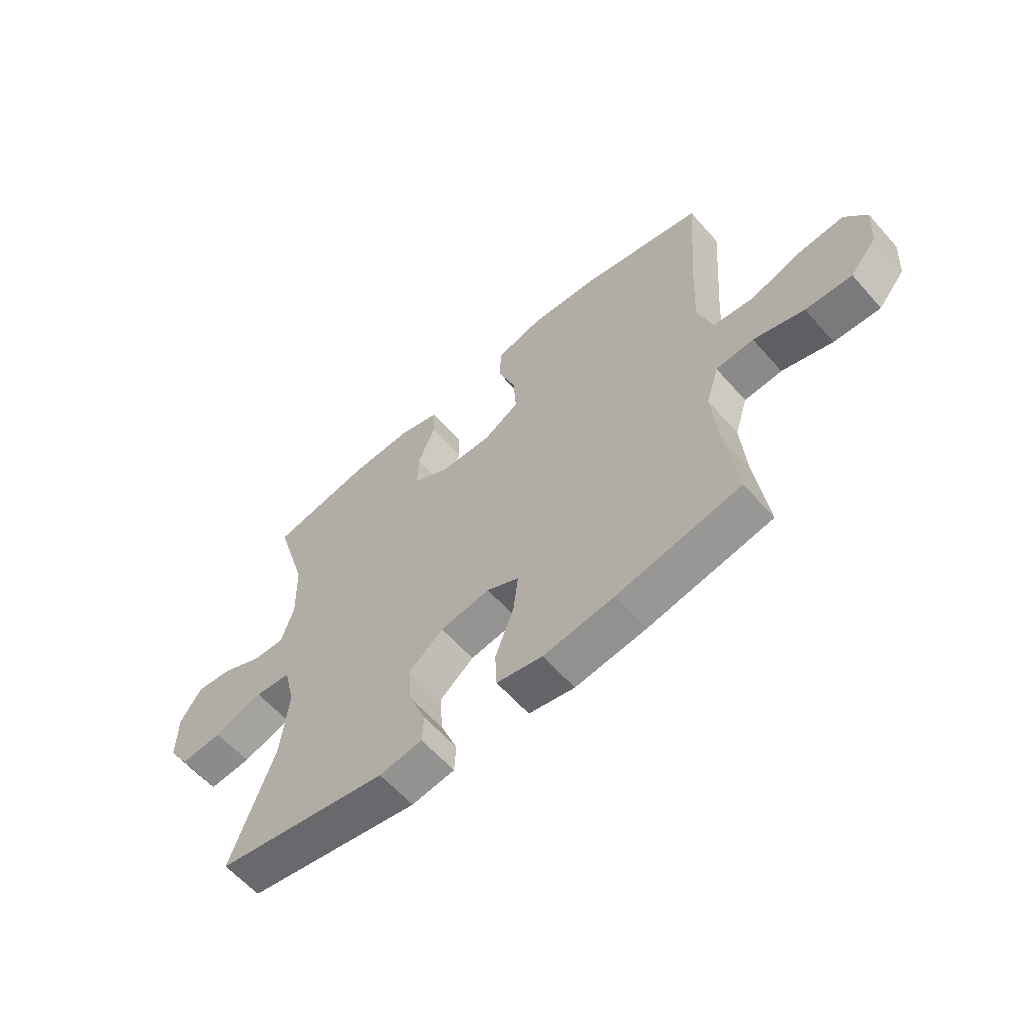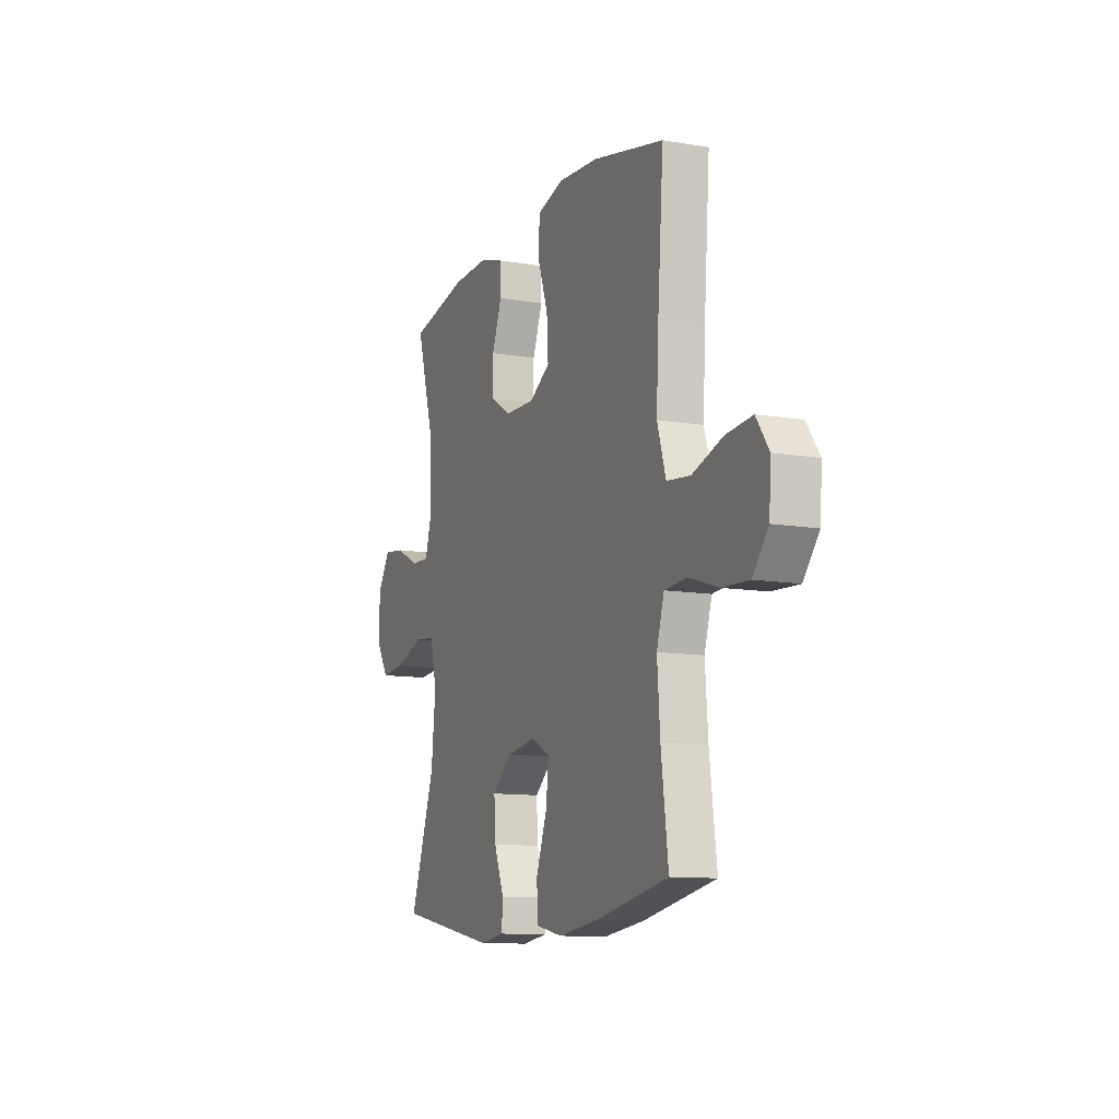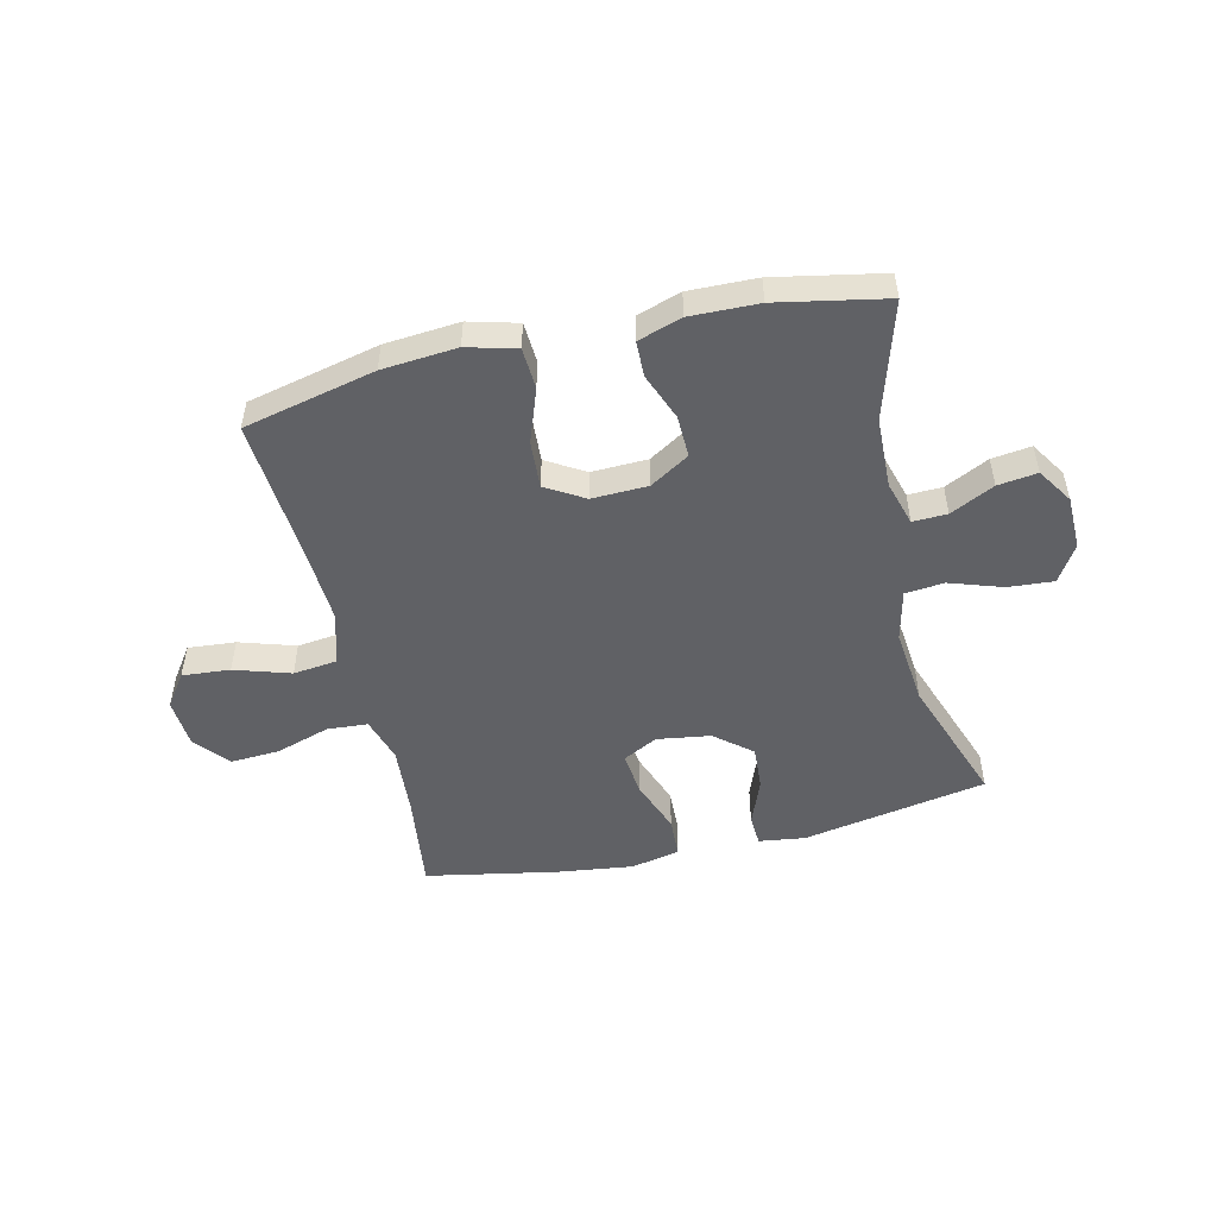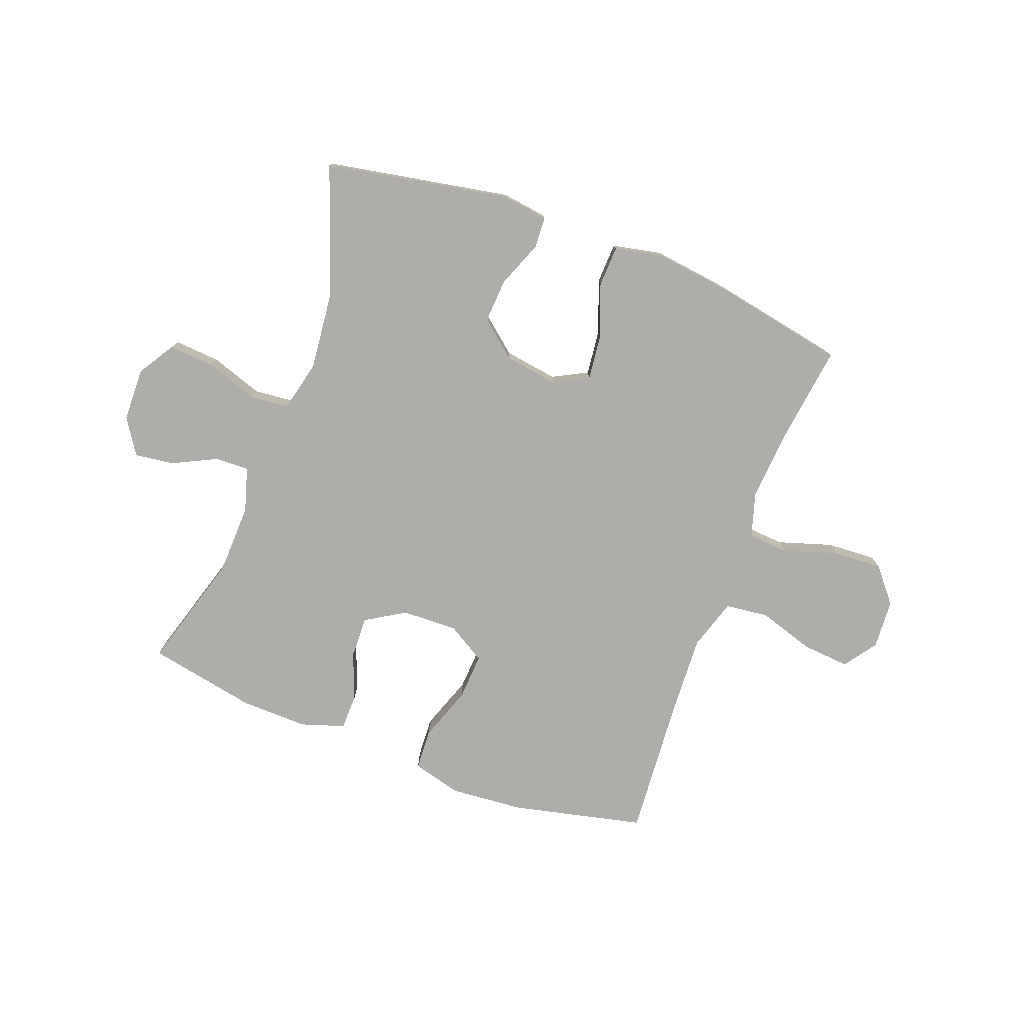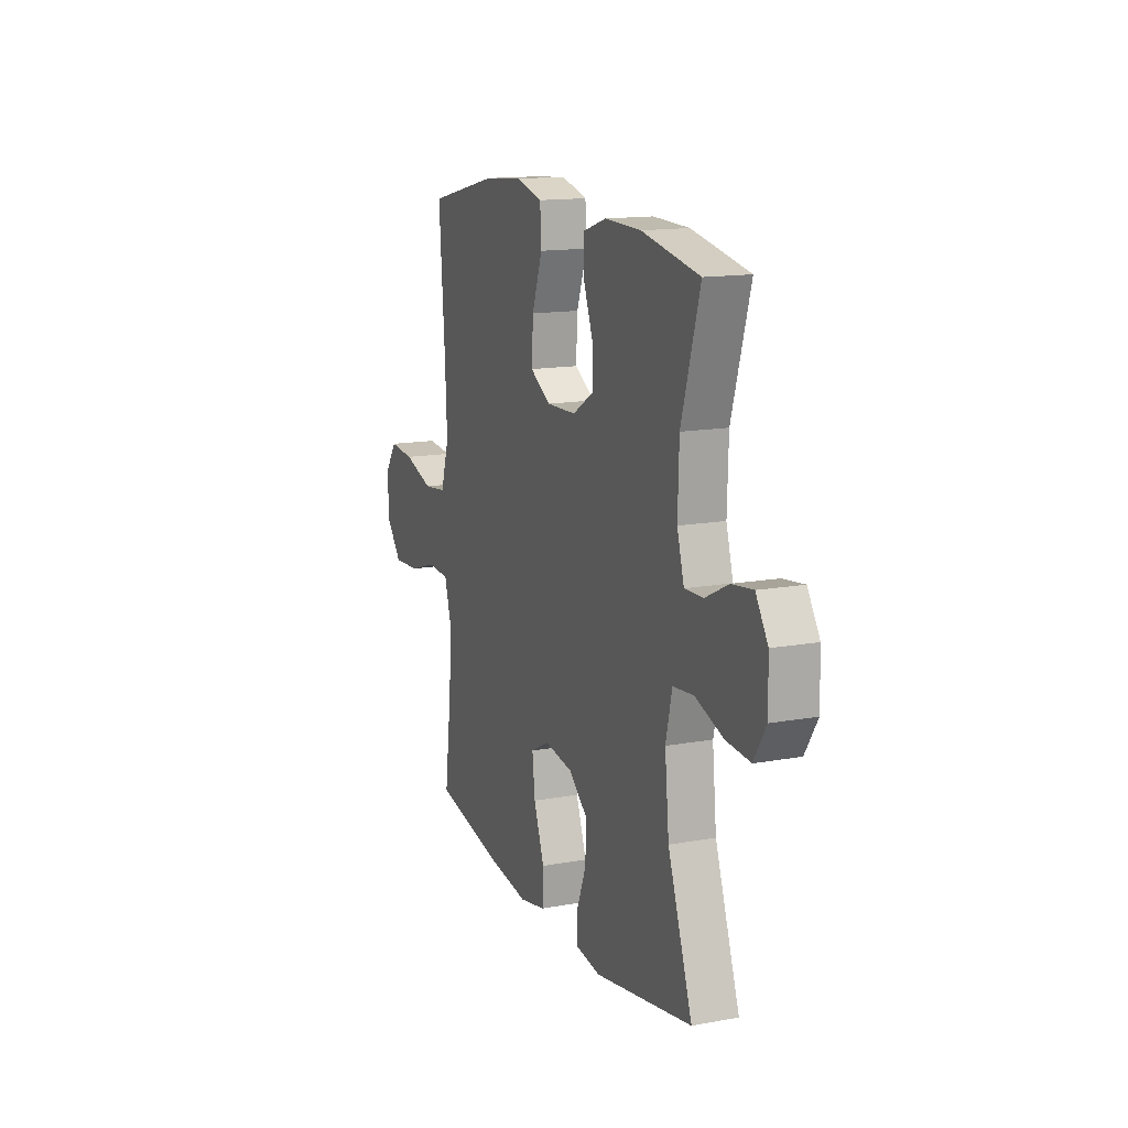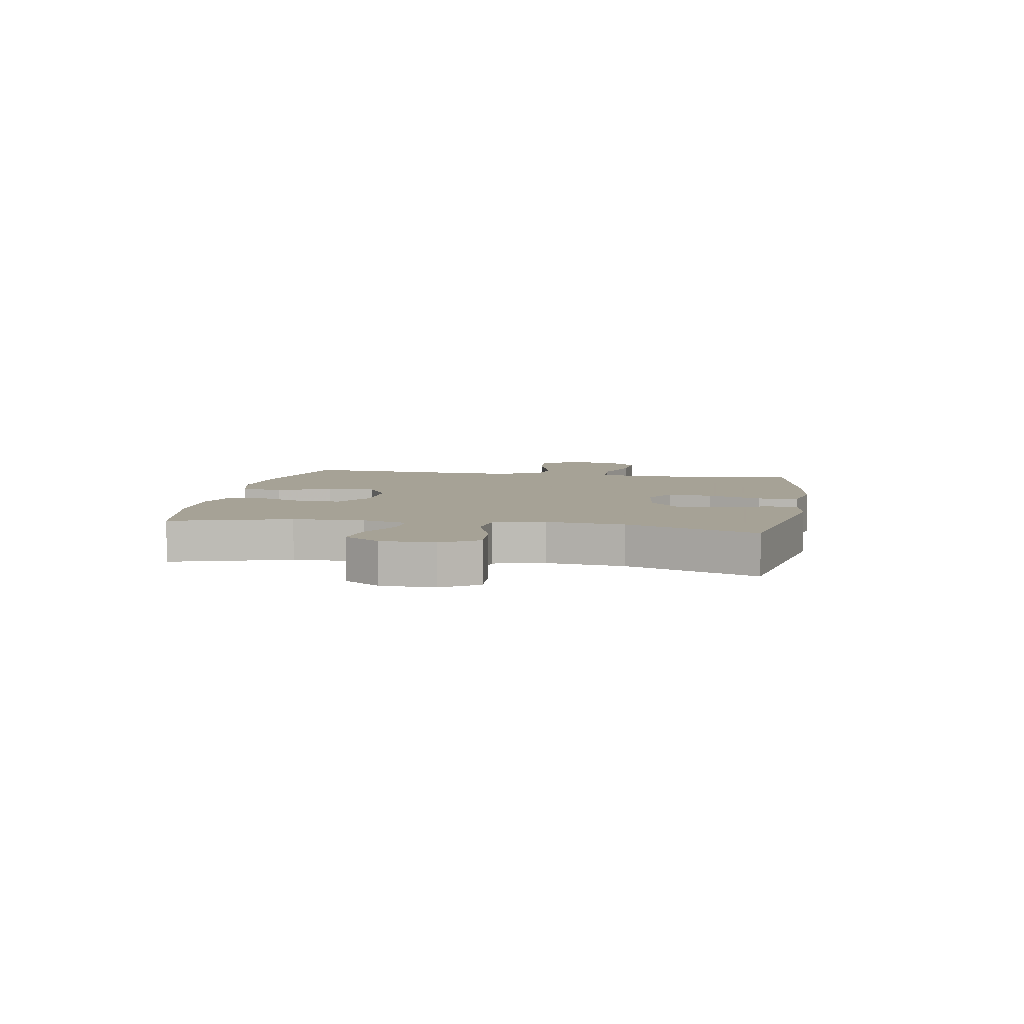
<metadata>
{"format":"obj","ext":"obj","renderer":"f3d","projection":"perspective","resolution":1024,"background":"white","views":[{"elev":-60.7,"azim":-138.7,"up":"+Z"},{"elev":-11.2,"azim":-112.5,"up":"+Z"},{"elev":-50.3,"azim":13.2,"up":"+Y"},{"elev":-77.4,"azim":159.4,"up":"+Y"},{"elev":14.4,"azim":68.3,"up":"+Z"},{"elev":6.3,"azim":100.0,"up":"+Y"}]}
</metadata>
<code>
v -0.5 0.07 0.5
v -0.269 0.07 0.553
v -0.138 0.07 0.564
v -0.052 0.07 0.541
v -0.048 0.07 0.469
v -0.082 0.07 0.374
v -0.087 0.07 0.291
v -0.02 0.07 0.251
v 0.078 0.07 0.254
v 0.147 0.07 0.296
v 0.145 0.07 0.37
v 0.113 0.07 0.452
v 0.114 0.07 0.515
v 0.191 0.07 0.54
v 0.31 0.07 0.537
v 0.5 0.07 0.5
v 0.439 0.07 0.295
v 0.435 0.07 0.171
v 0.458 0.07 0.093
v 0.518 0.07 0.095
v 0.595 0.07 0.133
v 0.664 0.07 0.142
v 0.704 0.07 0.08
v 0.706 0.07 -0.014
v 0.666 0.07 -0.078
v 0.586 0.07 -0.072
v 0.494 0.07 -0.041
v 0.426 0.07 -0.048
v 0.405 0.07 -0.137
v 0.419 0.07 -0.272
v 0.5 0.07 -0.5
v 0.176 0.07 -0.56
v 0.095 0.07 -0.549
v 0.092 0.07 -0.494
v 0.124 0.07 -0.413
v 0.129 0.07 -0.335
v 0.065 0.07 -0.282
v -0.029 0.07 -0.268
v -0.09 0.07 -0.3
v -0.081 0.07 -0.378
v -0.046 0.07 -0.472
v -0.049 0.07 -0.543
v -0.135 0.07 -0.561
v -0.268 0.07 -0.544
v -0.5 0.07 -0.5
v -0.477 0.07 -0.324
v -0.468 0.07 -0.203
v -0.492 0.07 -0.124
v -0.563 0.07 -0.119
v -0.658 0.07 -0.149
v -0.745 0.07 -0.154
v -0.795 0.07 -0.094
v -0.801 0.07 -0.007
v -0.76 0.07 0.051
v -0.676 0.07 0.044
v -0.578 0.07 0.013
v -0.502 0.07 0.022
v -0.474 0.07 0.112
v -0.481 0.07 0.248
v -0.5 0 0.5
v -0.269 0 0.553
v -0.138 0 0.564
v -0.052 0 0.541
v -0.048 0 0.469
v -0.082 0 0.374
v -0.087 0 0.291
v -0.02 0 0.251
v 0.078 0 0.254
v 0.147 0 0.296
v 0.145 0 0.37
v 0.113 0 0.452
v 0.114 0 0.515
v 0.191 0 0.54
v 0.31 0 0.537
v 0.5 0 0.5
v 0.439 0 0.295
v 0.435 0 0.171
v 0.458 0 0.093
v 0.518 0 0.095
v 0.595 0 0.133
v 0.664 0 0.142
v 0.704 0 0.08
v 0.706 0 -0.014
v 0.666 0 -0.078
v 0.586 0 -0.072
v 0.494 0 -0.041
v 0.426 0 -0.048
v 0.405 0 -0.137
v 0.419 0 -0.272
v 0.5 0 -0.5
v 0.176 0 -0.56
v 0.095 0 -0.549
v 0.092 0 -0.494
v 0.124 0 -0.413
v 0.129 0 -0.335
v 0.065 0 -0.282
v -0.029 0 -0.268
v -0.09 0 -0.3
v -0.081 0 -0.378
v -0.046 0 -0.472
v -0.049 0 -0.543
v -0.135 0 -0.561
v -0.268 0 -0.544
v -0.5 0 -0.5
v -0.477 0 -0.324
v -0.468 0 -0.203
v -0.492 0 -0.124
v -0.563 0 -0.119
v -0.658 0 -0.149
v -0.745 0 -0.154
v -0.795 0 -0.094
v -0.801 0 -0.007
v -0.76 0 0.051
v -0.676 0 0.044
v -0.578 0 0.013
v -0.502 0 0.022
v -0.474 0 0.112
v -0.481 0 0.248
f 54 55 56
f 53 54 56
f 52 53 56
f 51 52 56
f 50 51 56
f 49 50 56
f 48 49 56 57
f 47 48 57 58
f 44 45 46
f 43 44 46
f 42 43 46
f 41 42 46
f 40 41 46
f 39 40 46 47
f 38 39 47 58
f 33 34 35
f 32 33 35
f 31 32 35
f 30 31 35
f 29 30 35 36
f 28 29 36 37
f 25 26 27
f 24 25 27
f 23 24 27
f 22 23 27
f 21 22 27
f 20 21 27
f 19 20 27 28
f 38 58 59
f 37 38 59
f 28 37 59
f 19 28 59
f 18 19 59
f 15 16 17
f 14 15 17
f 13 14 17
f 12 13 17
f 11 12 17
f 4 5 6
f 3 4 6
f 2 3 6
f 1 2 6
f 59 1 6
f 59 6 7
f 10 11 17 18
f 9 10 18
f 8 9 18
f 8 18 59
f 7 8 59
f 115 114 113
f 115 113 112
f 115 112 111
f 115 111 110
f 115 110 109
f 115 109 108
f 116 115 108 107
f 117 116 107 106
f 105 104 103
f 105 103 102
f 105 102 101
f 105 101 100
f 105 100 99
f 106 105 99 98
f 117 106 98 97
f 94 93 92
f 94 92 91
f 94 91 90
f 94 90 89
f 95 94 89 88
f 96 95 88 87
f 86 85 84
f 86 84 83
f 86 83 82
f 86 82 81
f 86 81 80
f 86 80 79
f 87 86 79 78
f 118 117 97
f 118 97 96
f 118 96 87
f 118 87 78
f 118 78 77
f 76 75 74
f 76 74 73
f 76 73 72
f 76 72 71
f 76 71 70
f 65 64 63
f 65 63 62
f 65 62 61
f 65 61 60
f 65 60 118
f 66 65 118
f 77 76 70 69
f 77 69 68
f 77 68 67
f 118 77 67
f 118 67 66
f 1 60 61 2
f 2 61 62 3
f 3 62 63 4
f 4 63 64 5
f 5 64 65 6
f 6 65 66 7
f 7 66 67 8
f 8 67 68 9
f 9 68 69 10
f 10 69 70 11
f 11 70 71 12
f 12 71 72 13
f 13 72 73 14
f 14 73 74 15
f 15 74 75 16
f 16 75 76 17
f 17 76 77 18
f 18 77 78 19
f 19 78 79 20
f 20 79 80 21
f 21 80 81 22
f 22 81 82 23
f 23 82 83 24
f 24 83 84 25
f 25 84 85 26
f 26 85 86 27
f 27 86 87 28
f 28 87 88 29
f 29 88 89 30
f 30 89 90 31
f 31 90 91 32
f 32 91 92 33
f 33 92 93 34
f 34 93 94 35
f 35 94 95 36
f 36 95 96 37
f 37 96 97 38
f 38 97 98 39
f 39 98 99 40
f 40 99 100 41
f 41 100 101 42
f 42 101 102 43
f 43 102 103 44
f 44 103 104 45
f 45 104 105 46
f 46 105 106 47
f 47 106 107 48
f 48 107 108 49
f 49 108 109 50
f 50 109 110 51
f 51 110 111 52
f 52 111 112 53
f 53 112 113 54
f 54 113 114 55
f 55 114 115 56
f 56 115 116 57
f 57 116 117 58
f 58 117 118 59
f 59 118 60 1

</code>
